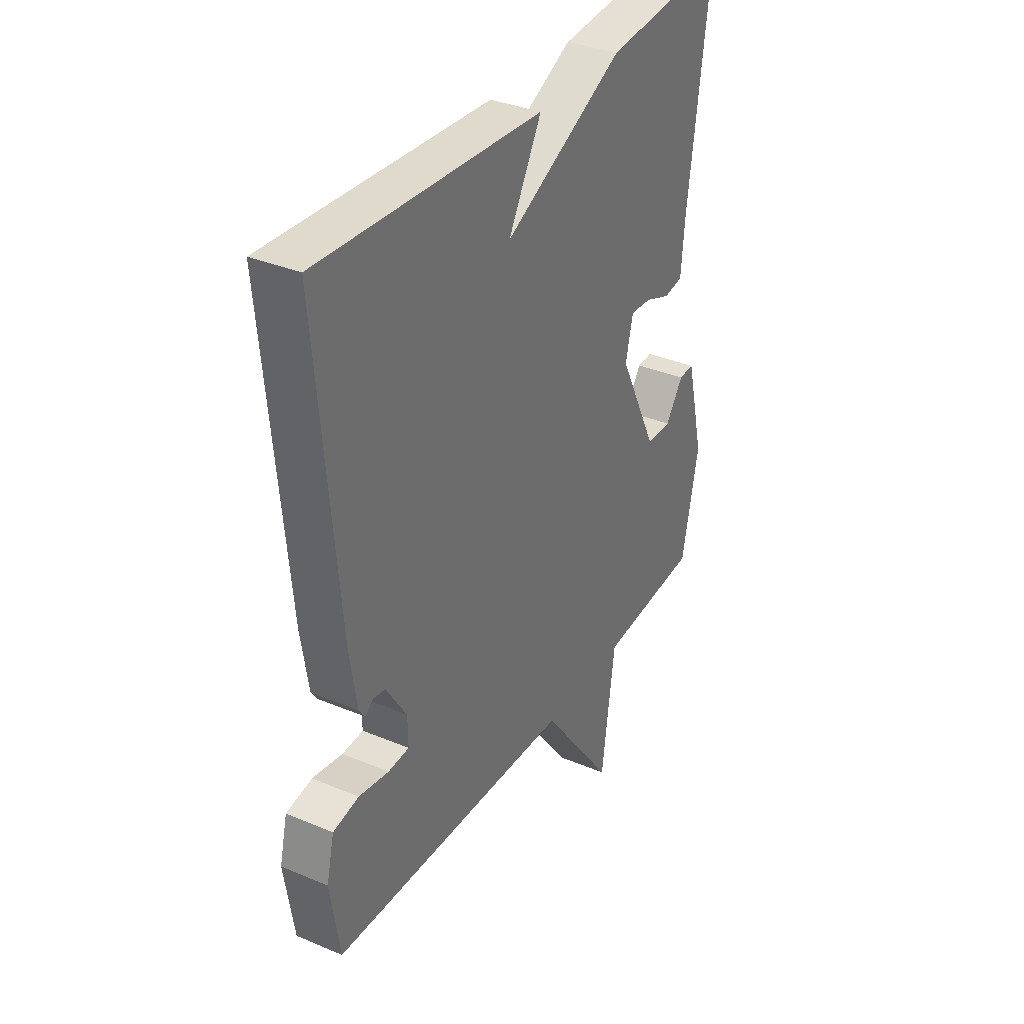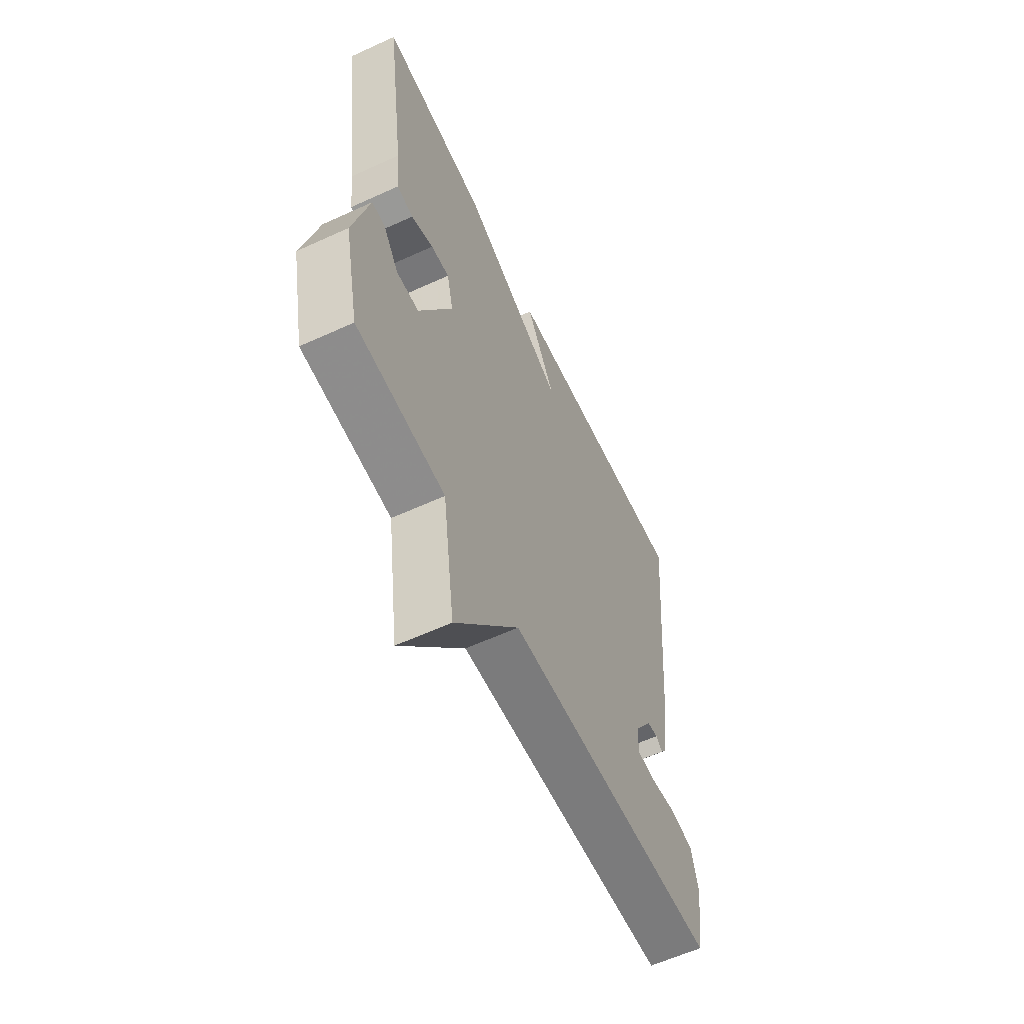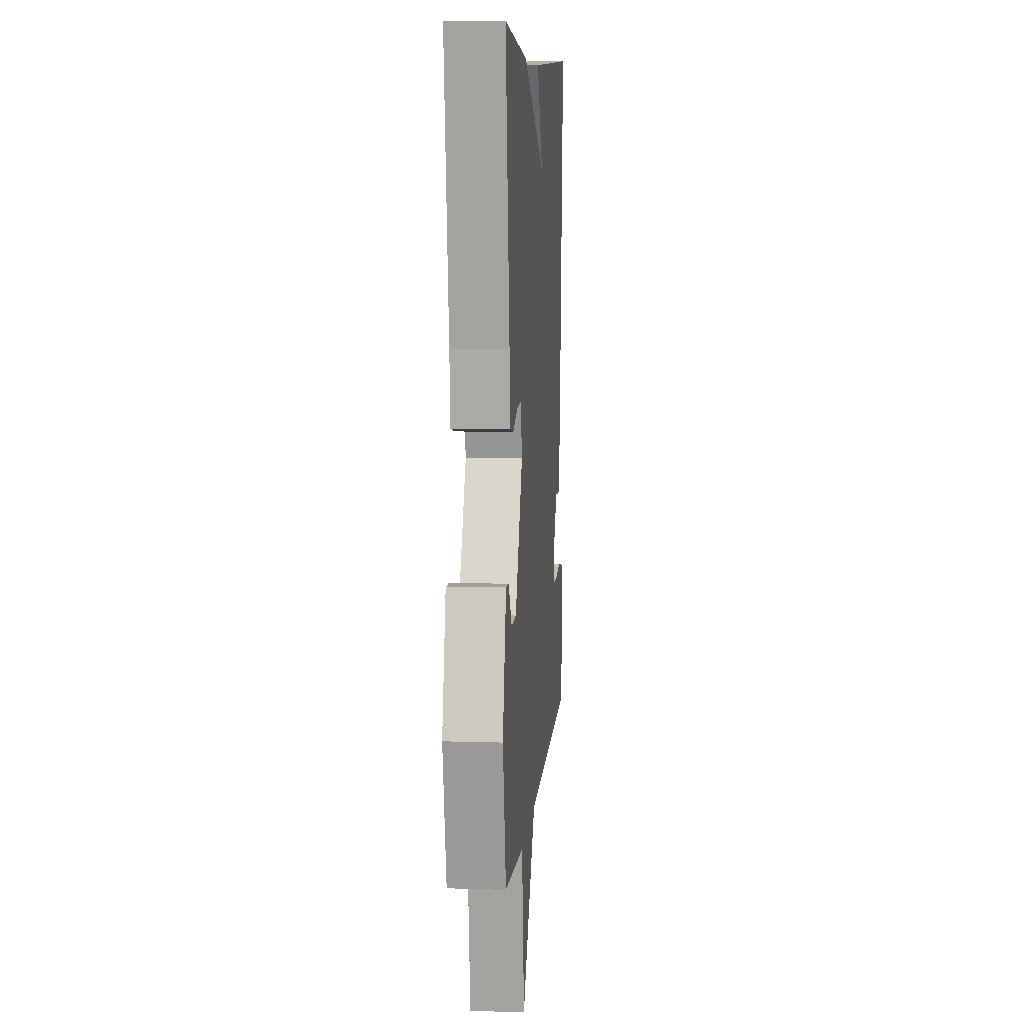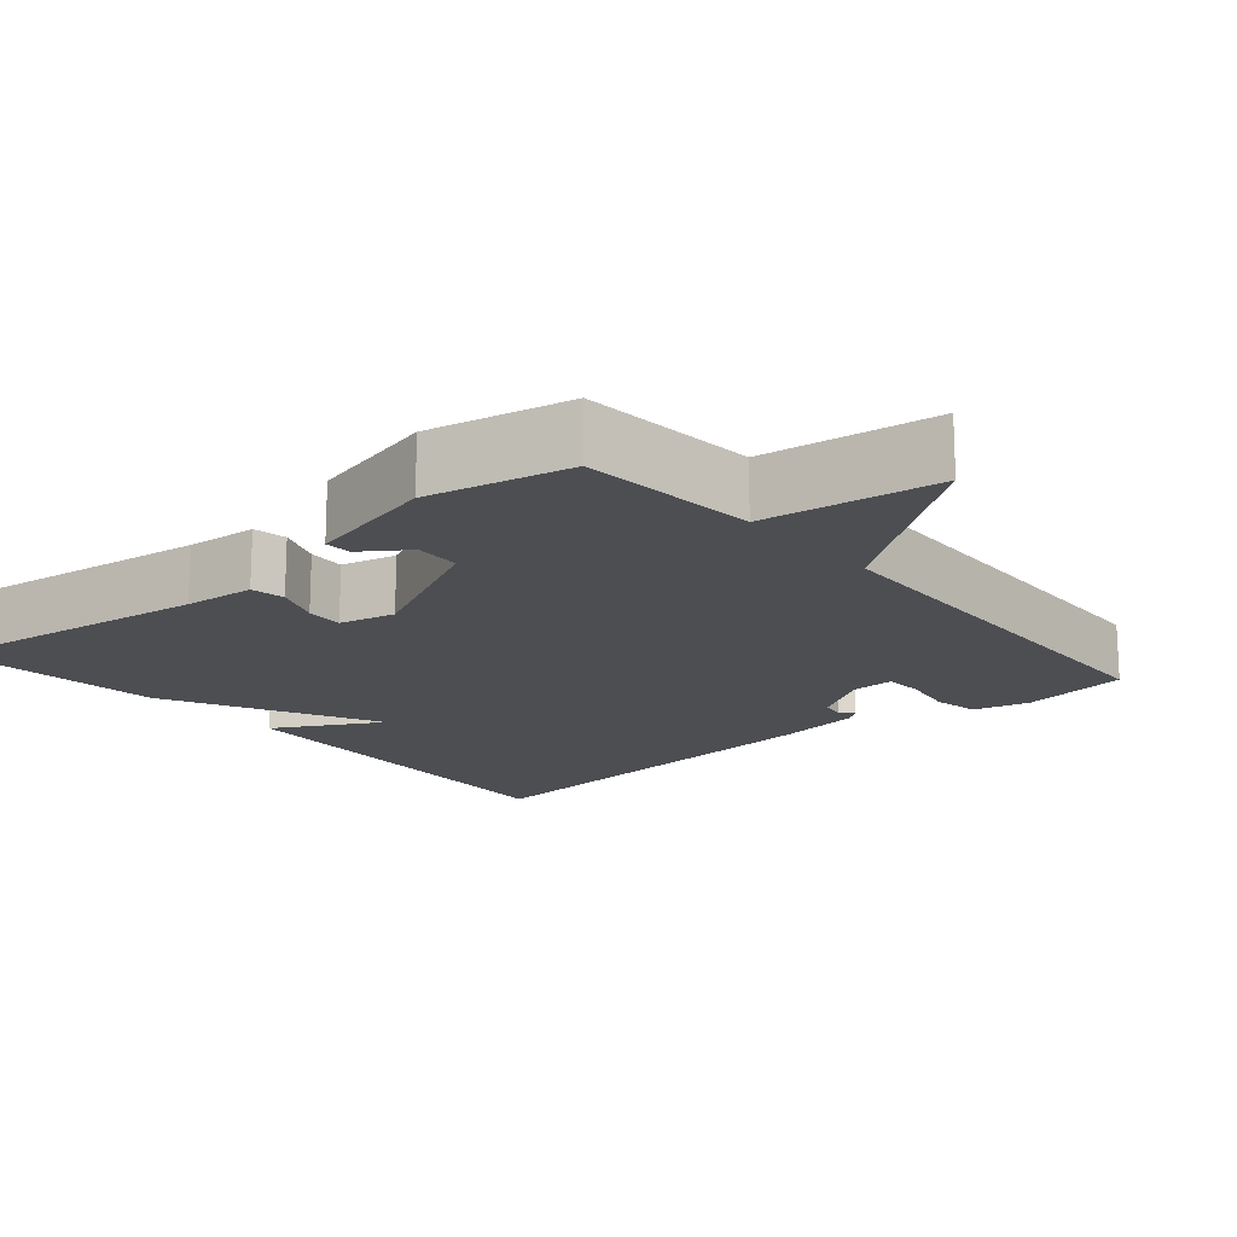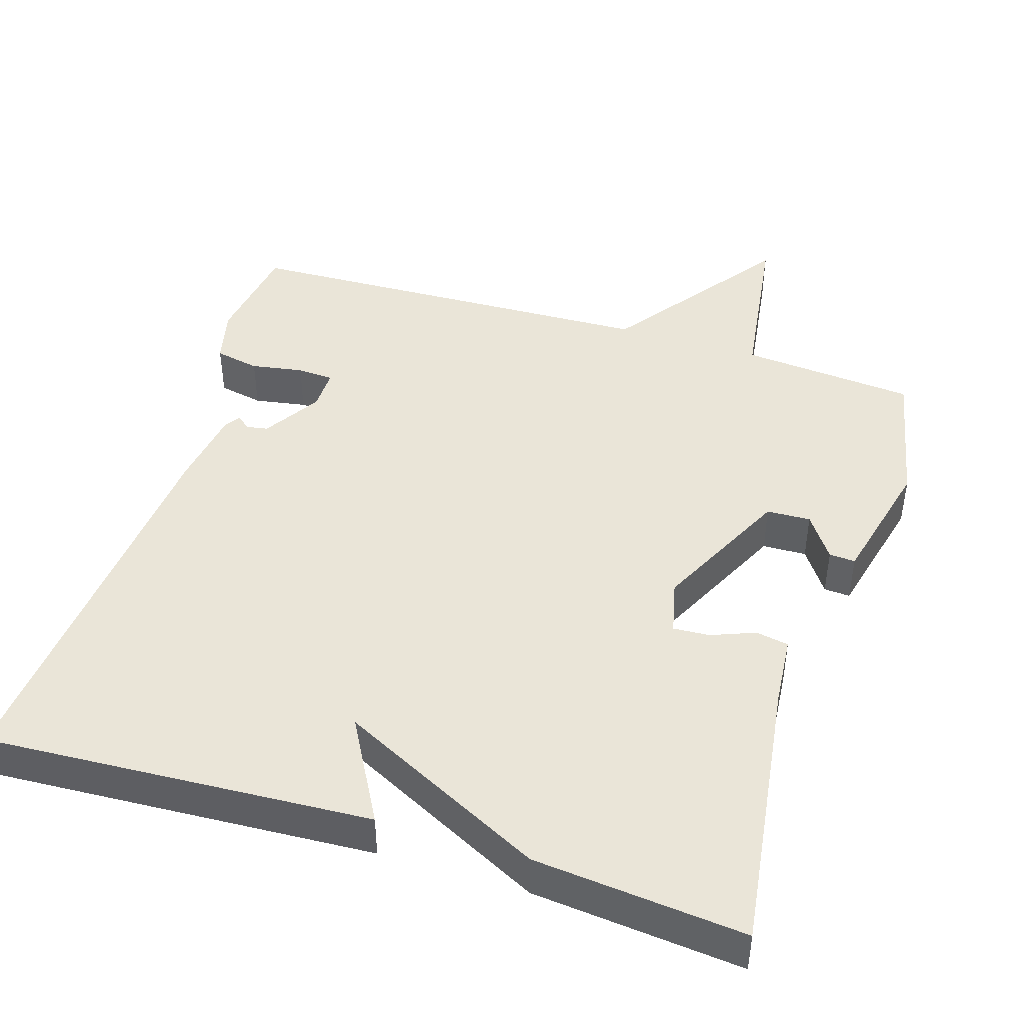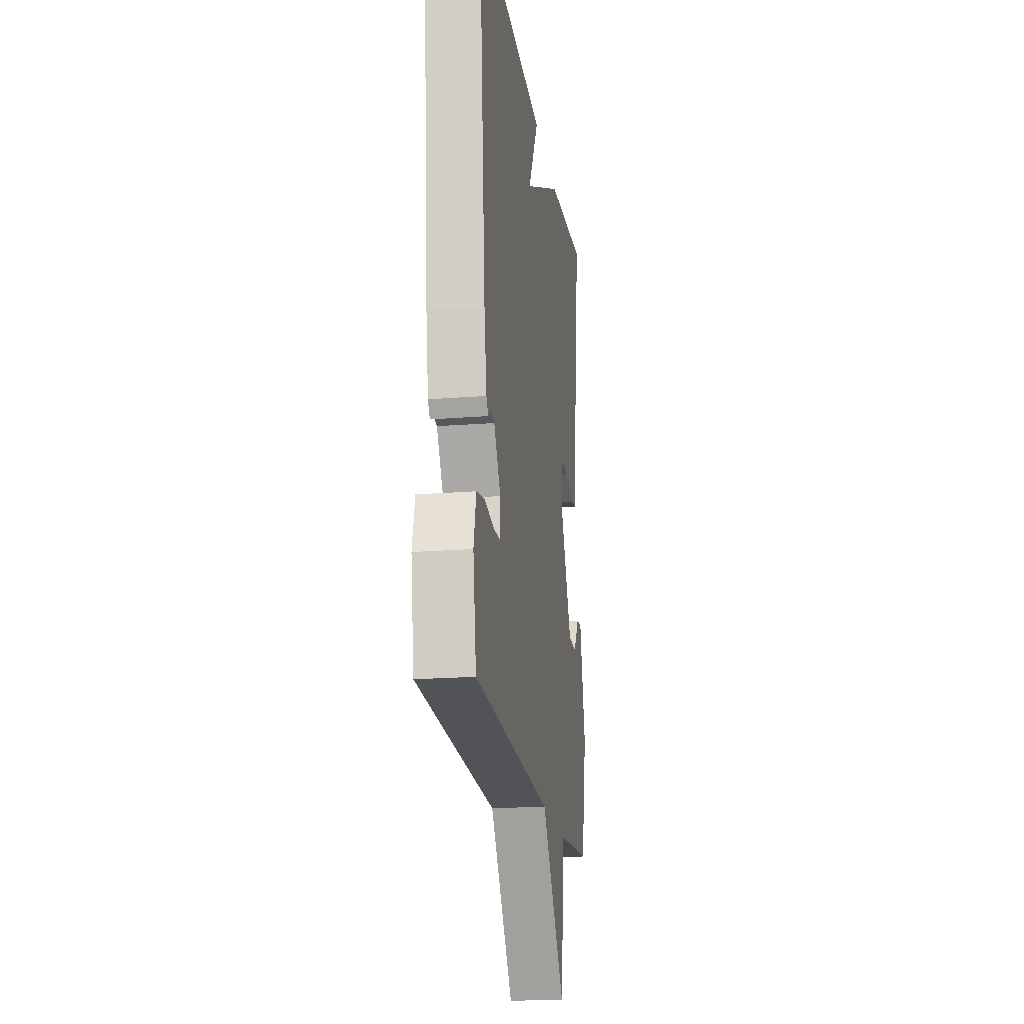
<metadata>
{"format":"obj","ext":"obj","renderer":"f3d","projection":"perspective","resolution":1024,"background":"white","views":[{"elev":34.8,"azim":-60.6,"up":"+Z"},{"elev":-60.2,"azim":115.1,"up":"+Z"},{"elev":8.4,"azim":94.9,"up":"+Z"},{"elev":-16.9,"azim":130.5,"up":"+Y"},{"elev":45.0,"azim":17.3,"up":"+Y"},{"elev":-19.8,"azim":-81.6,"up":"+Z"}]}
</metadata>
<code>
v -0.5 0.07 0.5
v 0.017 0.07 0.472
v -0.06 0.07 0.333
v 0.217 0.07 0.472
v 0.5 0.07 0.5
v 0.45 0.07 0.131
v 0.442 0.07 0.037
v 0.398 0.07 0.029
v 0.339 0.07 0.052
v 0.29 0.07 0.055
v 0.273 0.07 -0.018
v 0.362 0.07 -0.199
v 0.421 0.07 -0.201
v 0.462 0.07 -0.142
v 0.497 0.07 -0.14
v 0.539 0.07 -0.313
v 0.5 0.07 -0.5
v 0.266 0.07 -0.52
v 0.235 0.07 -0.749
v 0.066 0.07 -0.52
v -0.5 0.07 -0.5
v -0.522 0.07 -0.359
v -0.504 0.07 -0.284
v -0.444 0.07 -0.272
v -0.374 0.07 -0.284
v -0.325 0.07 -0.281
v -0.326 0.07 -0.225
v -0.374 0.07 -0.149
v -0.403 0.07 -0.144
v -0.421 0.07 -0.159
v -0.435 0.07 -0.139
v -0.452 0.07 -0.031
v -0.5 0 0.5
v 0.017 0 0.472
v -0.06 0 0.333
v 0.217 0 0.472
v 0.5 0 0.5
v 0.45 0 0.131
v 0.442 0 0.037
v 0.398 0 0.029
v 0.339 0 0.052
v 0.29 0 0.055
v 0.273 0 -0.018
v 0.362 0 -0.199
v 0.421 0 -0.201
v 0.462 0 -0.142
v 0.497 0 -0.14
v 0.539 0 -0.313
v 0.5 0 -0.5
v 0.266 0 -0.52
v 0.235 0 -0.749
v 0.066 0 -0.52
v -0.5 0 -0.5
v -0.522 0 -0.359
v -0.504 0 -0.284
v -0.444 0 -0.272
v -0.374 0 -0.284
v -0.325 0 -0.281
v -0.326 0 -0.225
v -0.374 0 -0.149
v -0.403 0 -0.144
v -0.421 0 -0.159
v -0.435 0 -0.139
v -0.452 0 -0.031
f 1 2 3
f 32 1 3
f 31 32 3
f 30 31 3
f 29 30 3
f 4 5 6
f 3 4 6
f 29 3 6
f 28 29 6
f 27 28 6
f 23 24 25
f 22 23 25
f 21 22 25
f 20 21 25
f 20 25 26
f 18 19 20
f 16 17 18
f 15 16 18
f 14 15 18
f 13 14 18
f 20 26 27
f 18 20 27
f 13 18 27
f 12 13 27
f 6 7 8 9
f 6 9 10
f 27 6 10
f 11 12 27
f 10 11 27
f 35 34 33
f 35 33 64
f 35 64 63
f 35 63 62
f 35 62 61
f 38 37 36
f 38 36 35
f 38 35 61
f 38 61 60
f 38 60 59
f 57 56 55
f 57 55 54
f 57 54 53
f 57 53 52
f 58 57 52
f 52 51 50
f 50 49 48
f 50 48 47
f 50 47 46
f 50 46 45
f 59 58 52
f 59 52 50
f 59 50 45
f 59 45 44
f 41 40 39 38
f 42 41 38
f 42 38 59
f 59 44 43
f 59 43 42
f 1 33 34 2
f 2 34 35 3
f 3 35 36 4
f 4 36 37 5
f 5 37 38 6
f 6 38 39 7
f 7 39 40 8
f 8 40 41 9
f 9 41 42 10
f 10 42 43 11
f 11 43 44 12
f 12 44 45 13
f 13 45 46 14
f 14 46 47 15
f 15 47 48 16
f 16 48 49 17
f 17 49 50 18
f 18 50 51 19
f 19 51 52 20
f 20 52 53 21
f 21 53 54 22
f 22 54 55 23
f 23 55 56 24
f 24 56 57 25
f 25 57 58 26
f 26 58 59 27
f 27 59 60 28
f 28 60 61 29
f 29 61 62 30
f 30 62 63 31
f 31 63 64 32
f 32 64 33 1

</code>
